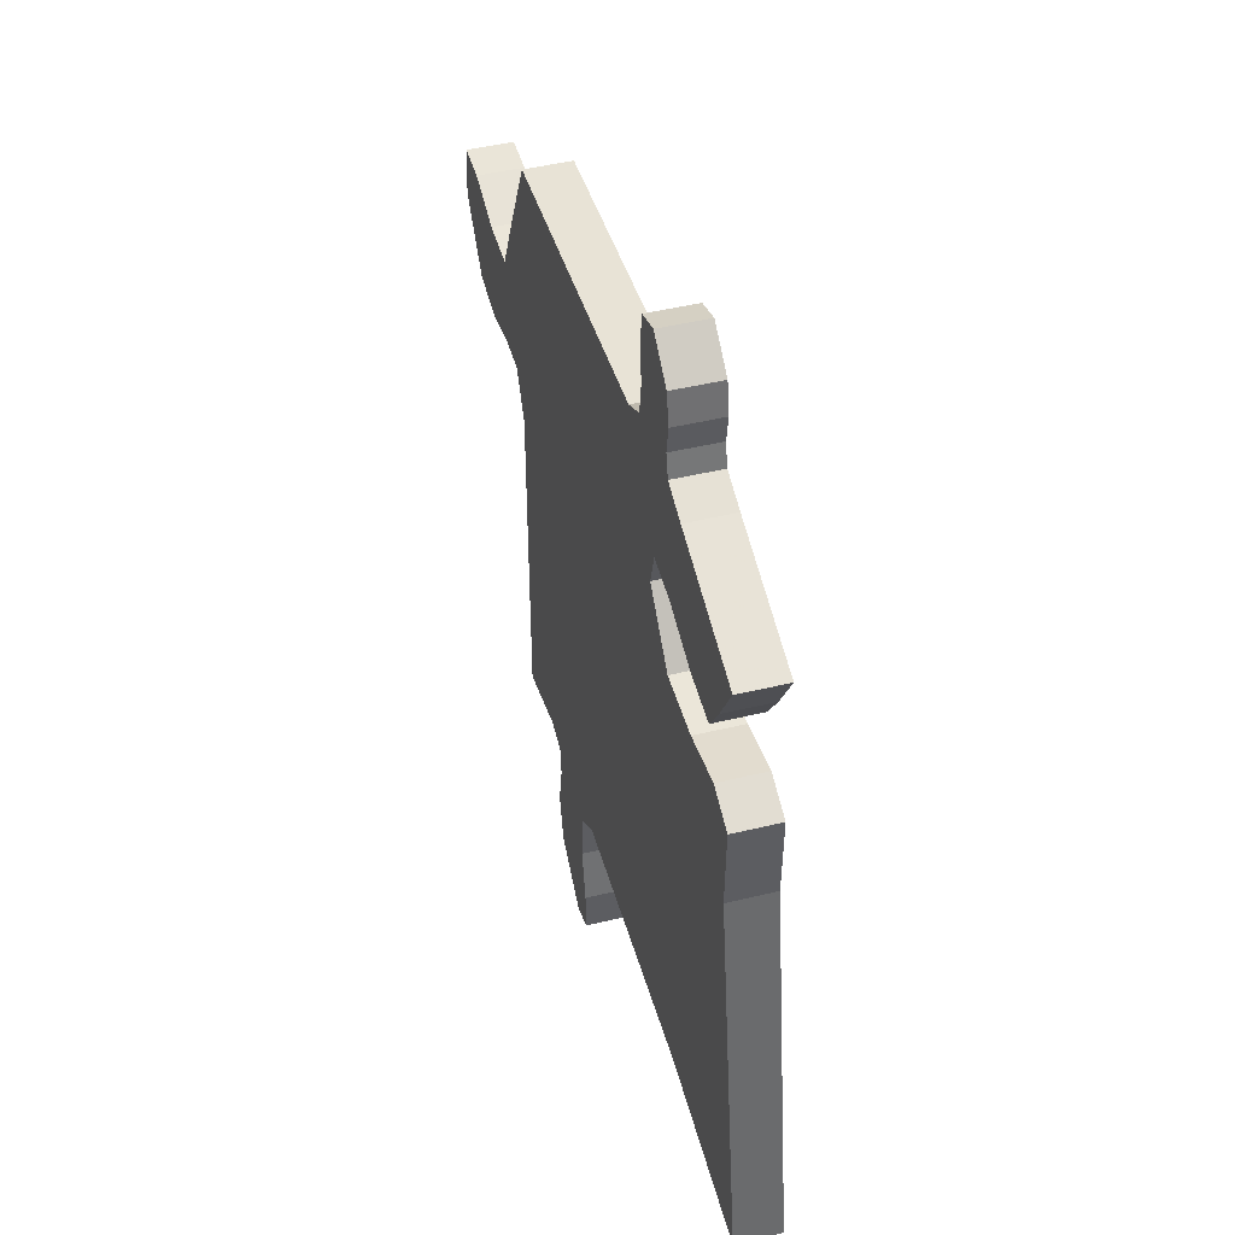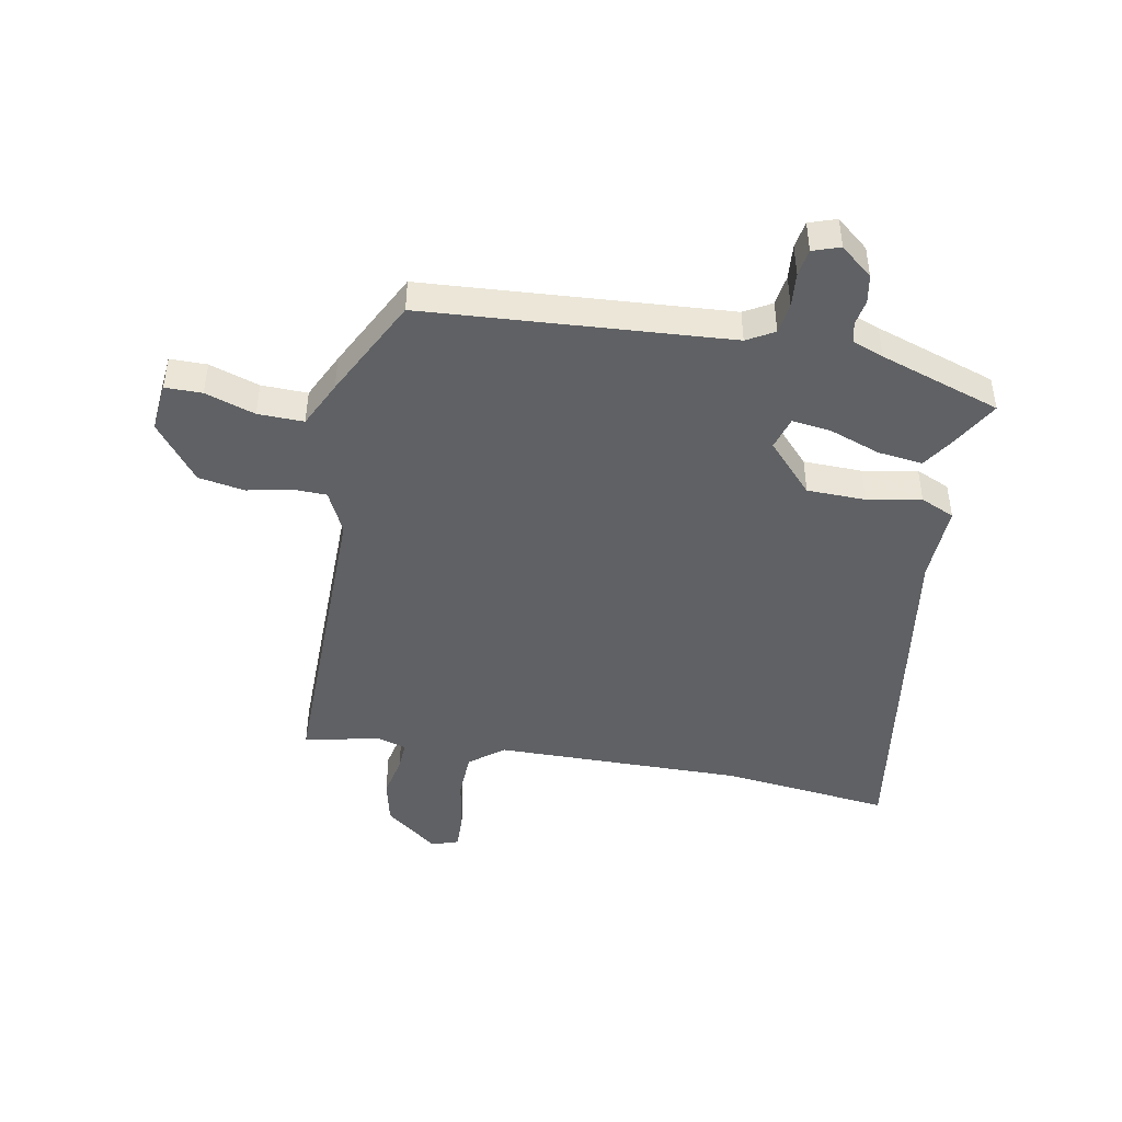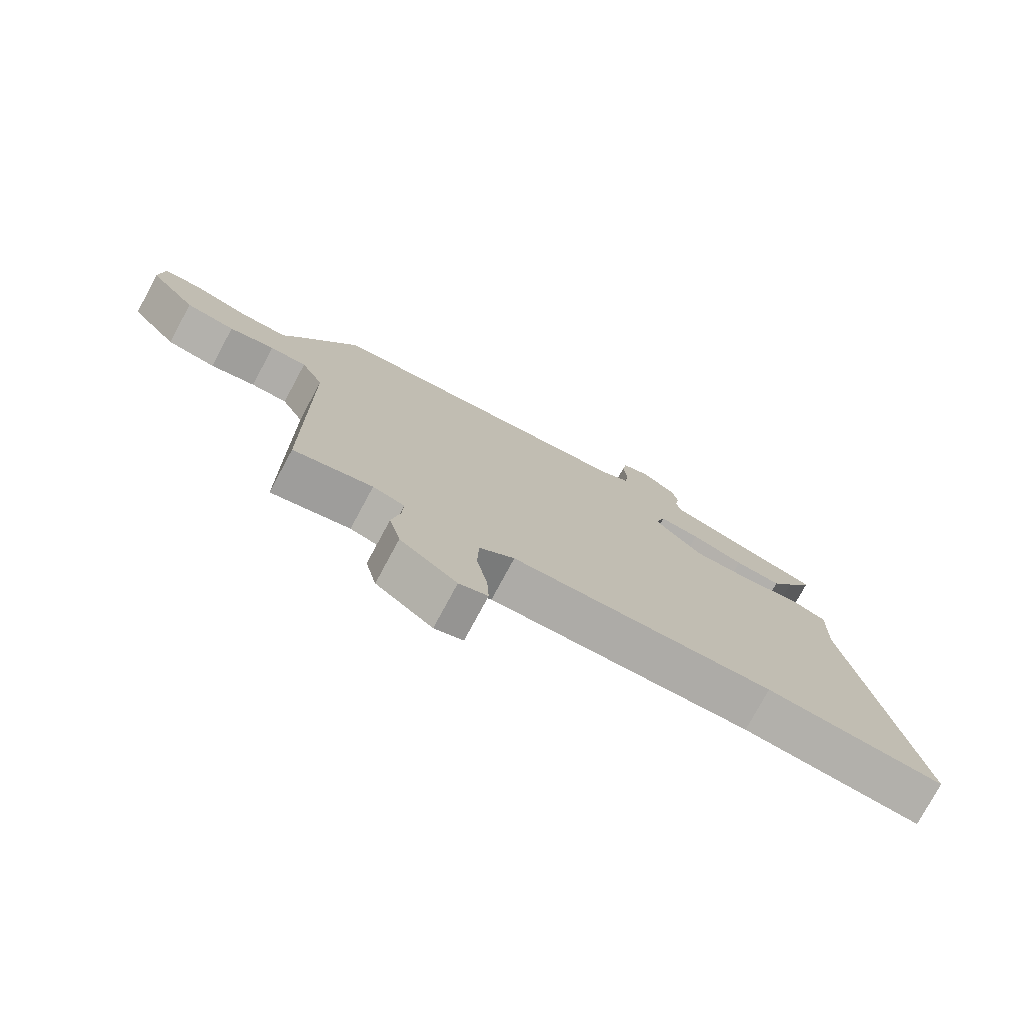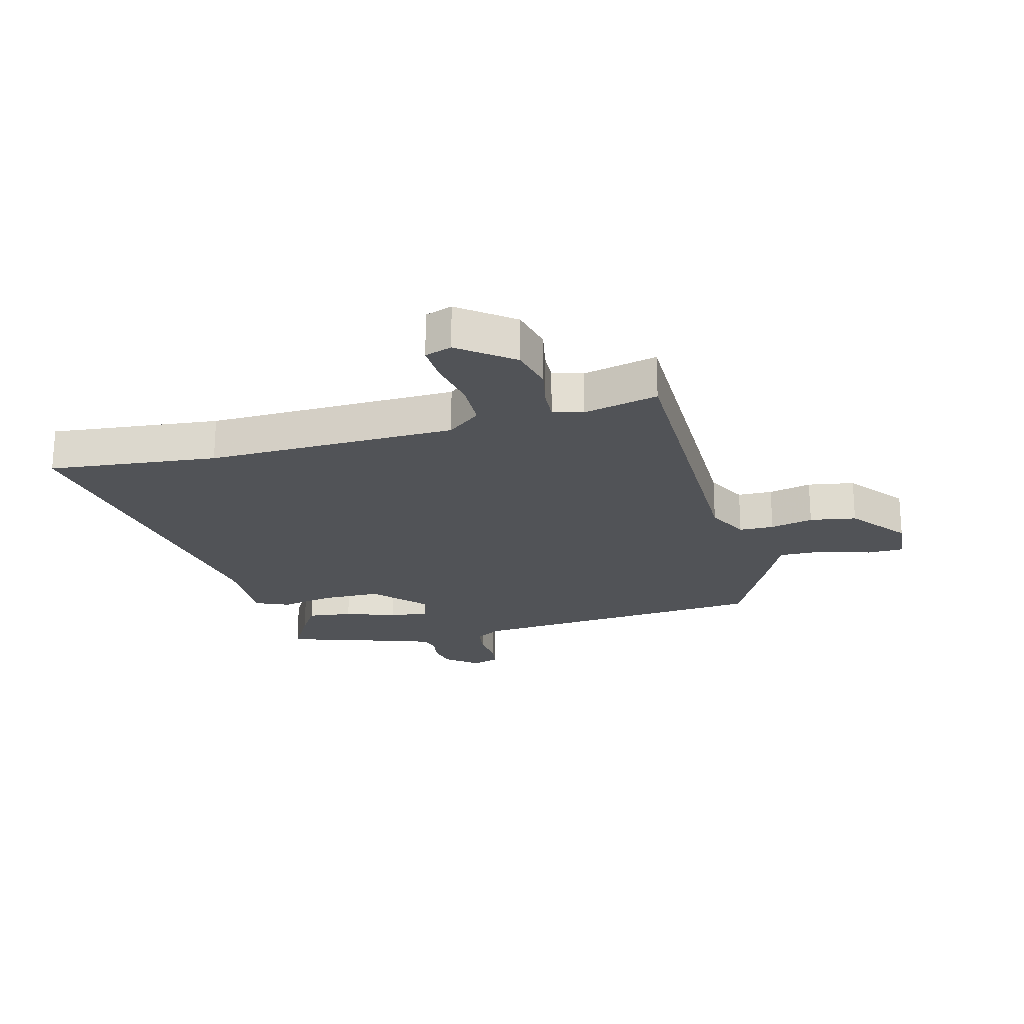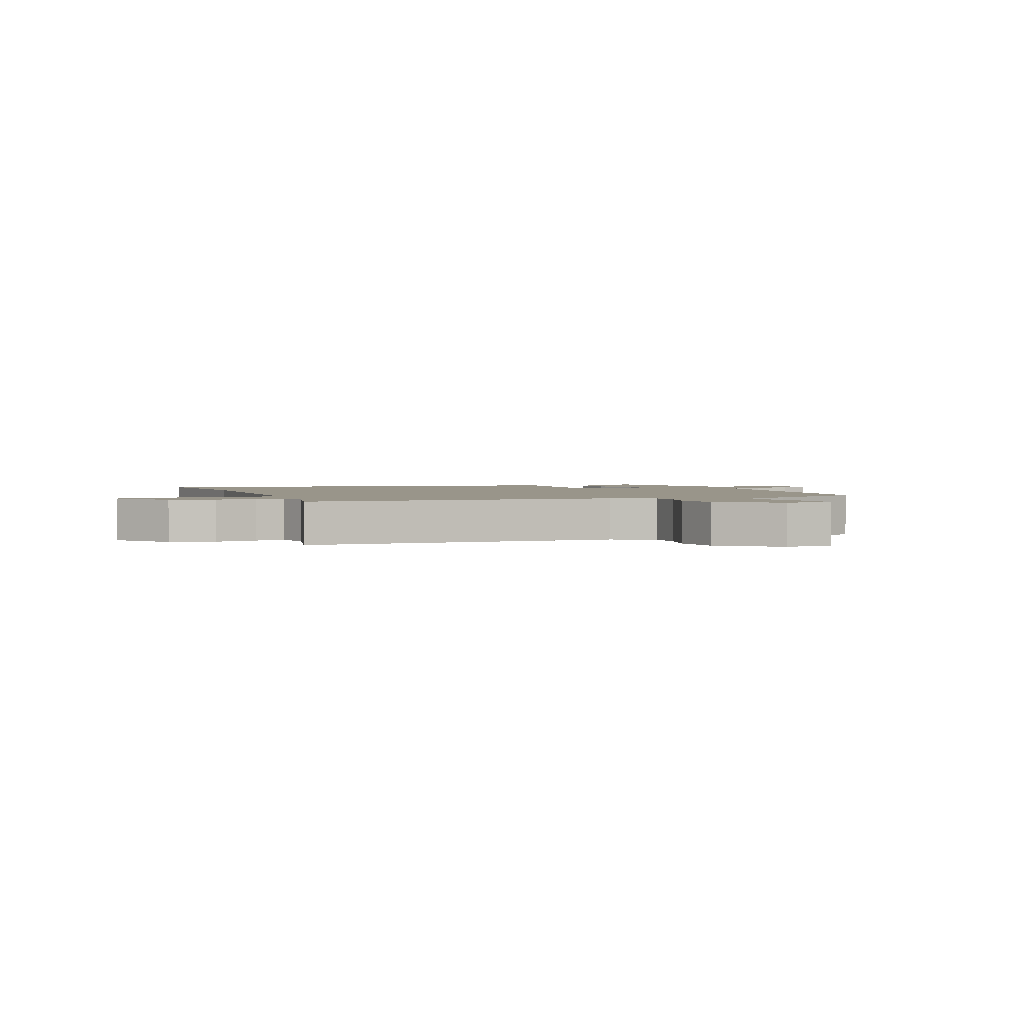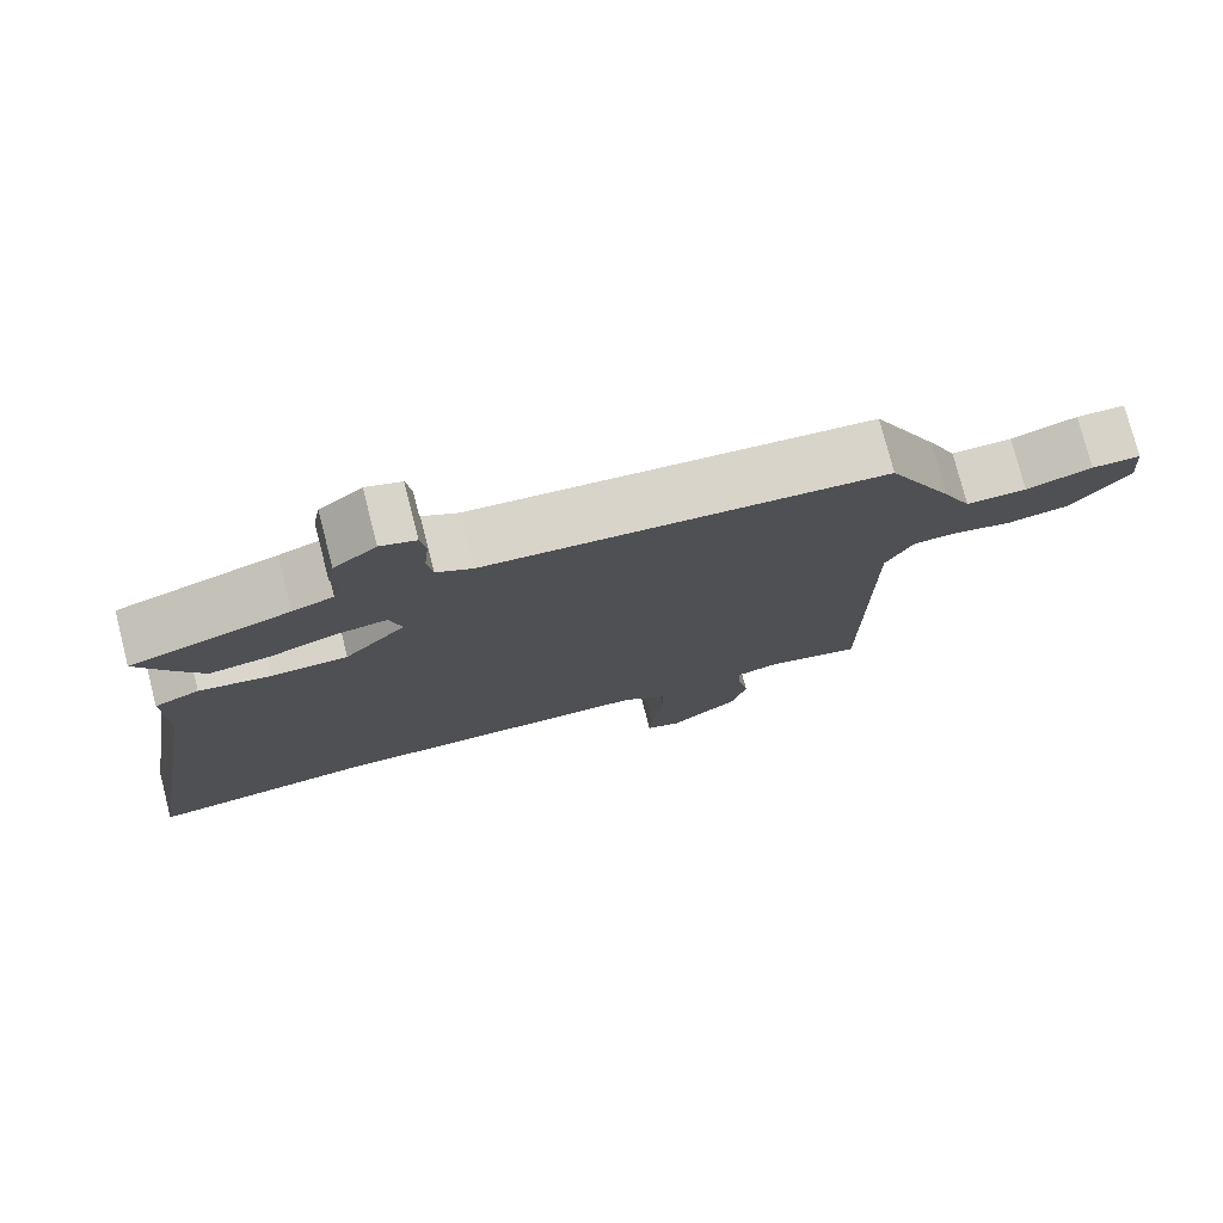
<metadata>
{"format":"obj","ext":"obj","renderer":"f3d","projection":"perspective","resolution":1024,"background":"white","views":[{"elev":46.5,"azim":74.6,"up":"+Z"},{"elev":-45.6,"azim":-11.2,"up":"+Y"},{"elev":-76.9,"azim":-28.3,"up":"+Z"},{"elev":-22.1,"azim":-165.4,"up":"+Y"},{"elev":2.0,"azim":-110.9,"up":"+Y"},{"elev":76.8,"azim":165.6,"up":"+Z"}]}
</metadata>
<code>
v 0.502 0.07 0.463
v 0.457 0.07 0.383
v 0.422 0.07 0.328
v 0.346 0.07 0.337
v 0.259 0.07 0.367
v 0.193 0.07 0.375
v 0.177 0.07 0.319
v 0.256 0.07 0.235
v 0.355 0.07 0.234
v 0.447 0.07 0.252
v 0.505 0.07 0.227
v 0.501 0.07 0.094
v 0.598 0.07 -0.51
v 0.311 0.07 -0.481
v -0.113 0.07 -0.491
v -0.17 0.07 -0.537
v -0.172 0.07 -0.617
v -0.155 0.07 -0.704
v -0.152 0.07 -0.769
v -0.198 0.07 -0.785
v -0.289 0.07 -0.716
v -0.307 0.07 -0.64
v -0.293 0.07 -0.569
v -0.291 0.07 -0.519
v -0.342 0.07 -0.504
v -0.469 0.07 -0.534
v -0.471 0.07 0.002
v -0.507 0.07 0.074
v -0.566 0.07 0.075
v -0.639 0.07 0.058
v -0.718 0.07 0.071
v -0.794 0.07 0.167
v -0.787 0.07 0.251
v -0.724 0.07 0.252
v -0.639 0.07 0.225
v -0.561 0.07 0.224
v -0.524 0.07 0.304
v -0.439 0.07 0.476
v 0.078 0.07 0.518
v 0.124 0.07 0.545
v 0.131 0.07 0.597
v 0.125 0.07 0.656
v 0.132 0.07 0.702
v 0.178 0.07 0.718
v 0.233 0.07 0.674
v 0.242 0.07 0.627
v 0.235 0.07 0.583
v 0.243 0.07 0.548
v 0.296 0.07 0.529
v 0.502 0 0.463
v 0.457 0 0.383
v 0.422 0 0.328
v 0.346 0 0.337
v 0.259 0 0.367
v 0.193 0 0.375
v 0.177 0 0.319
v 0.256 0 0.235
v 0.355 0 0.234
v 0.447 0 0.252
v 0.505 0 0.227
v 0.501 0 0.094
v 0.598 0 -0.51
v 0.311 0 -0.481
v -0.113 0 -0.491
v -0.17 0 -0.537
v -0.172 0 -0.617
v -0.155 0 -0.704
v -0.152 0 -0.769
v -0.198 0 -0.785
v -0.289 0 -0.716
v -0.307 0 -0.64
v -0.293 0 -0.569
v -0.291 0 -0.519
v -0.342 0 -0.504
v -0.469 0 -0.534
v -0.471 0 0.002
v -0.507 0 0.074
v -0.566 0 0.075
v -0.639 0 0.058
v -0.718 0 0.071
v -0.794 0 0.167
v -0.787 0 0.251
v -0.724 0 0.252
v -0.639 0 0.225
v -0.561 0 0.224
v -0.524 0 0.304
v -0.439 0 0.476
v 0.078 0 0.518
v 0.124 0 0.545
v 0.131 0 0.597
v 0.125 0 0.656
v 0.132 0 0.702
v 0.178 0 0.718
v 0.233 0 0.674
v 0.242 0 0.627
v 0.235 0 0.583
v 0.243 0 0.548
v 0.296 0 0.529
f 44 45 46 47
f 44 47 48
f 41 42 43 44
f 40 41 44 48
f 39 40 48 49
f 36 37 38 39
f 32 33 34 35
f 32 35 36
f 29 30 31 32
f 28 29 32 36
f 27 28 36 39
f 25 26 27 39
f 20 21 22 23
f 20 23 24
f 17 18 19 20
f 16 17 20 24
f 15 16 24 25
f 12 13 14
f 12 14 15
f 9 10 11 12
f 8 9 12 15
f 7 8 15 25
f 2 3 4 5
f 2 5 6
f 1 2 6
f 49 1 6
f 39 49 6
f 6 7 25 39
f 96 95 94 93
f 97 96 93
f 93 92 91 90
f 97 93 90 89
f 98 97 89 88
f 88 87 86 85
f 84 83 82 81
f 85 84 81
f 81 80 79 78
f 85 81 78 77
f 88 85 77 76
f 88 76 75 74
f 72 71 70 69
f 73 72 69
f 69 68 67 66
f 73 69 66 65
f 74 73 65 64
f 63 62 61
f 64 63 61
f 61 60 59 58
f 64 61 58 57
f 74 64 57 56
f 54 53 52 51
f 55 54 51
f 55 51 50
f 55 50 98
f 55 98 88
f 88 74 56 55
f 1 50 51 2
f 2 51 52 3
f 3 52 53 4
f 4 53 54 5
f 5 54 55 6
f 6 55 56 7
f 7 56 57 8
f 8 57 58 9
f 9 58 59 10
f 10 59 60 11
f 11 60 61 12
f 12 61 62 13
f 13 62 63 14
f 14 63 64 15
f 15 64 65 16
f 16 65 66 17
f 17 66 67 18
f 18 67 68 19
f 19 68 69 20
f 20 69 70 21
f 21 70 71 22
f 22 71 72 23
f 23 72 73 24
f 24 73 74 25
f 25 74 75 26
f 26 75 76 27
f 27 76 77 28
f 28 77 78 29
f 29 78 79 30
f 30 79 80 31
f 31 80 81 32
f 32 81 82 33
f 33 82 83 34
f 34 83 84 35
f 35 84 85 36
f 36 85 86 37
f 37 86 87 38
f 38 87 88 39
f 39 88 89 40
f 40 89 90 41
f 41 90 91 42
f 42 91 92 43
f 43 92 93 44
f 44 93 94 45
f 45 94 95 46
f 46 95 96 47
f 47 96 97 48
f 48 97 98 49
f 49 98 50 1

</code>
